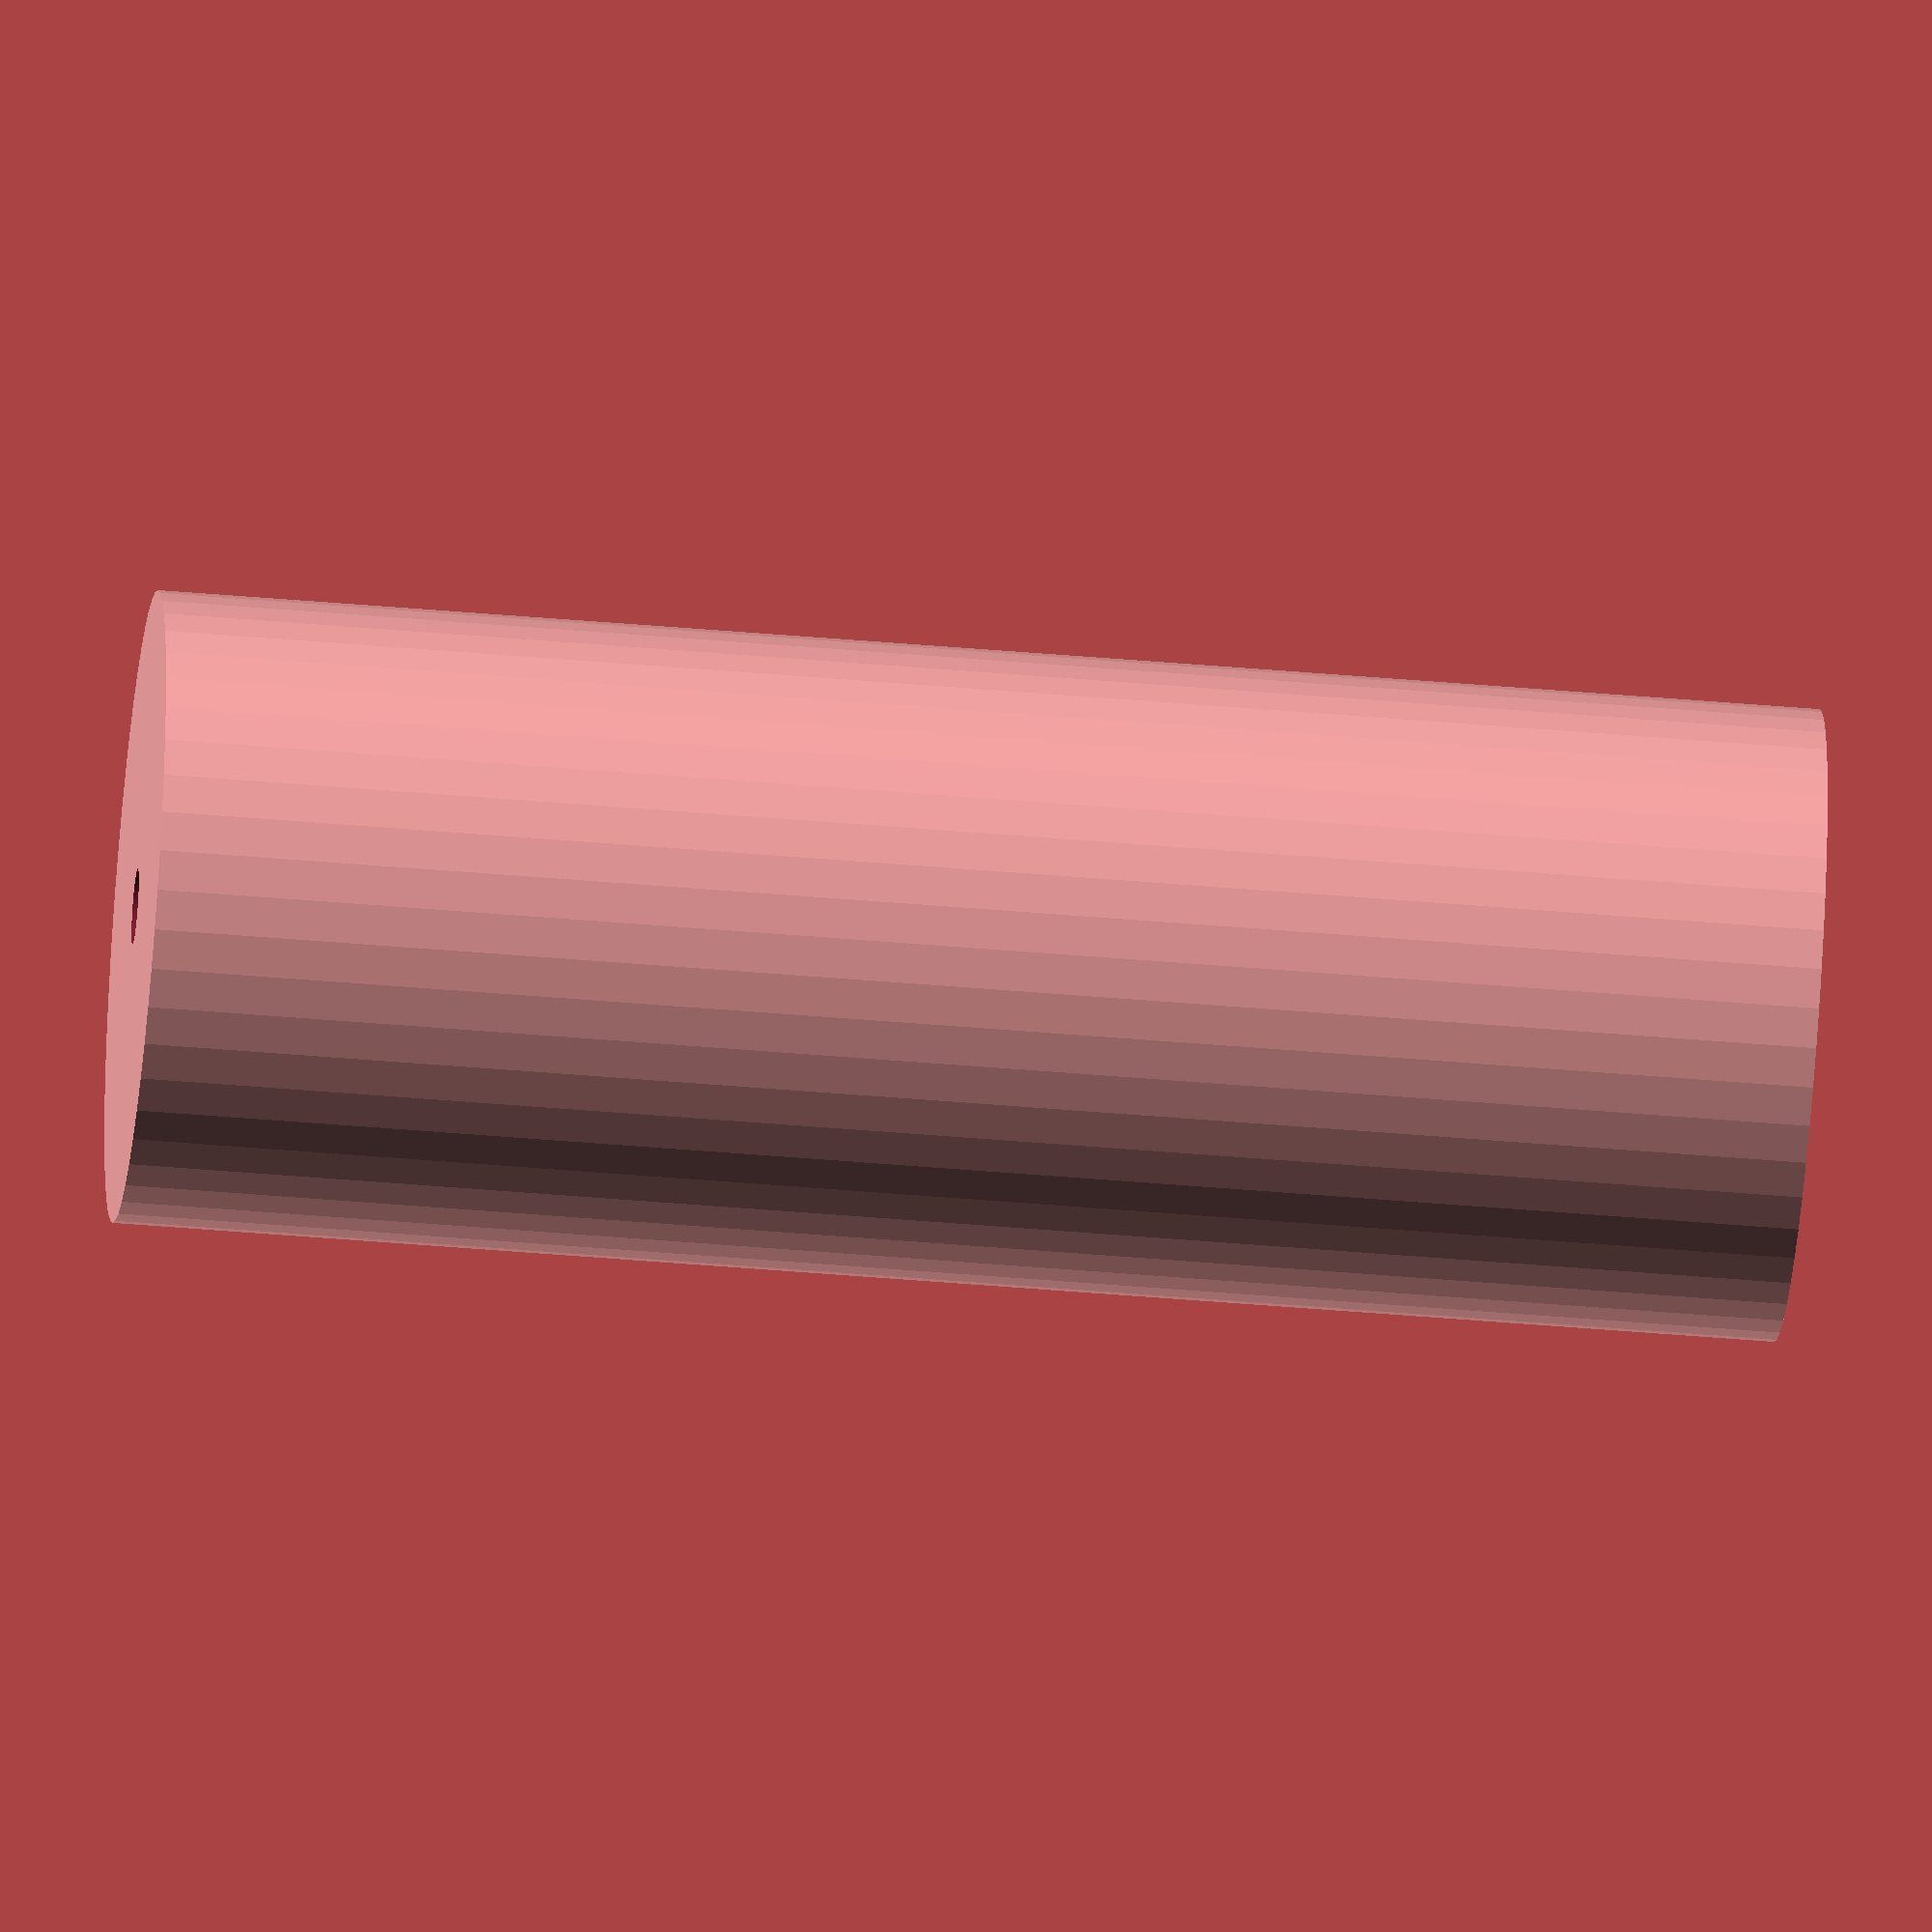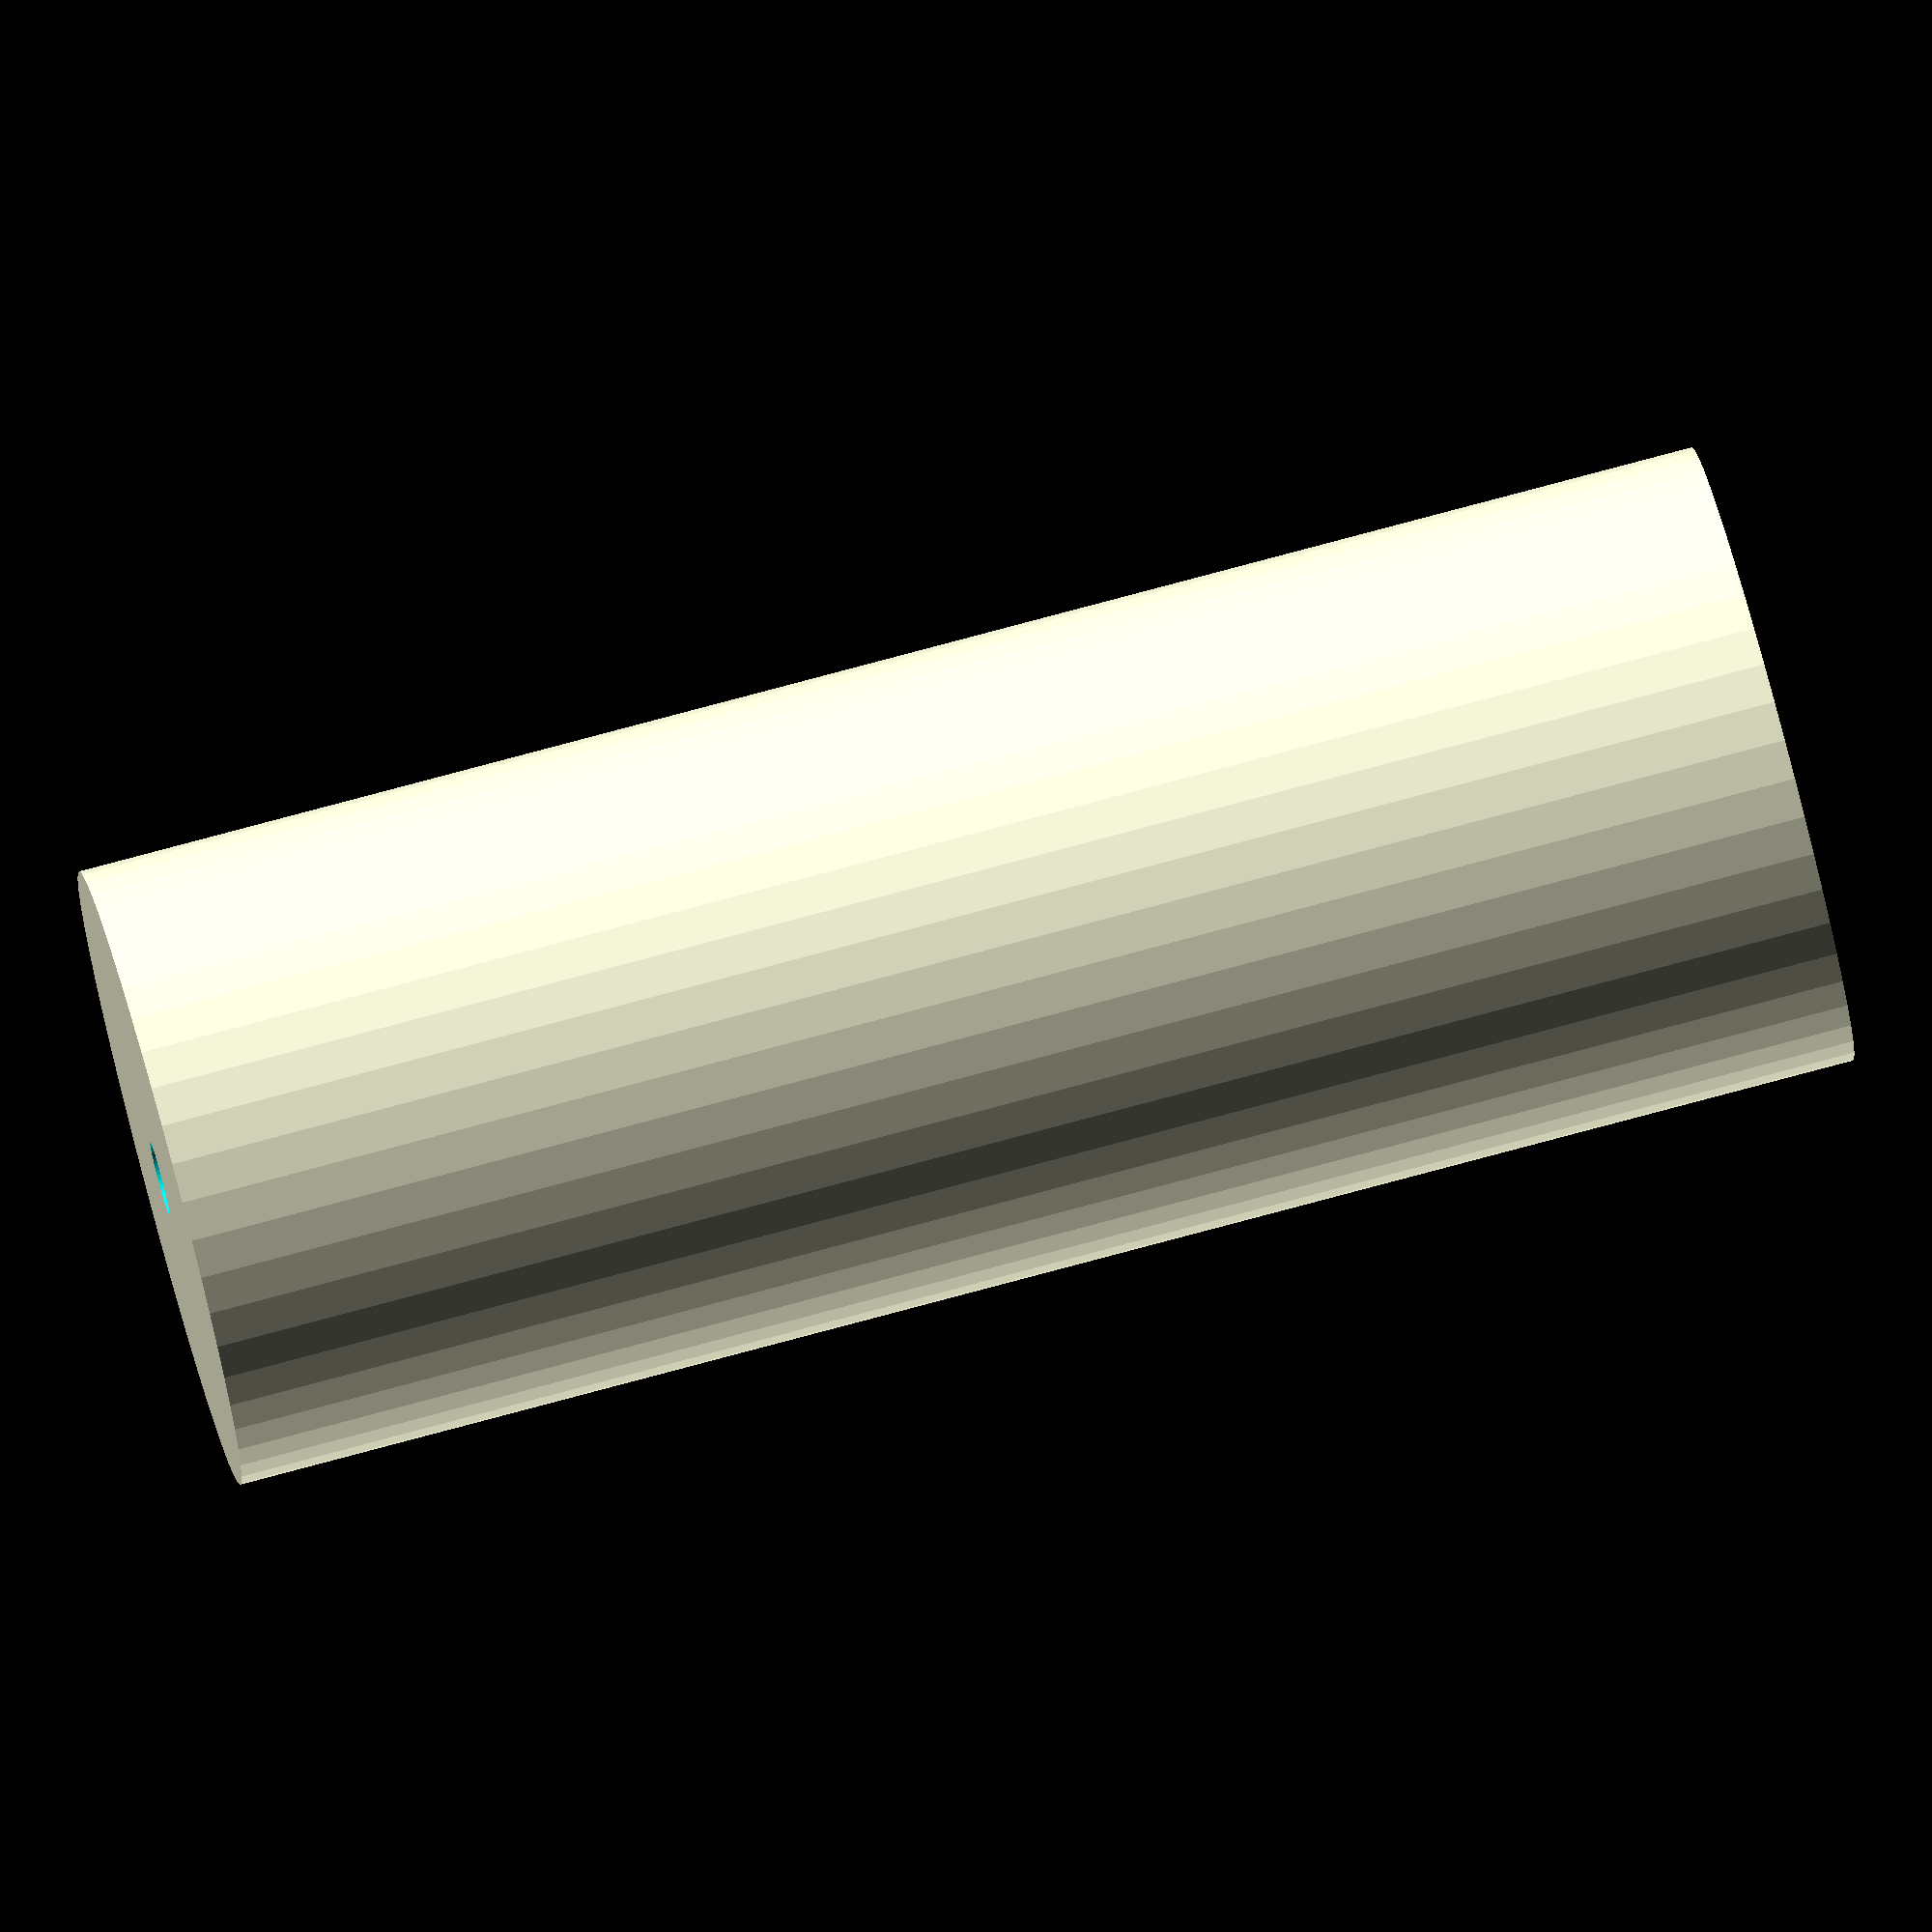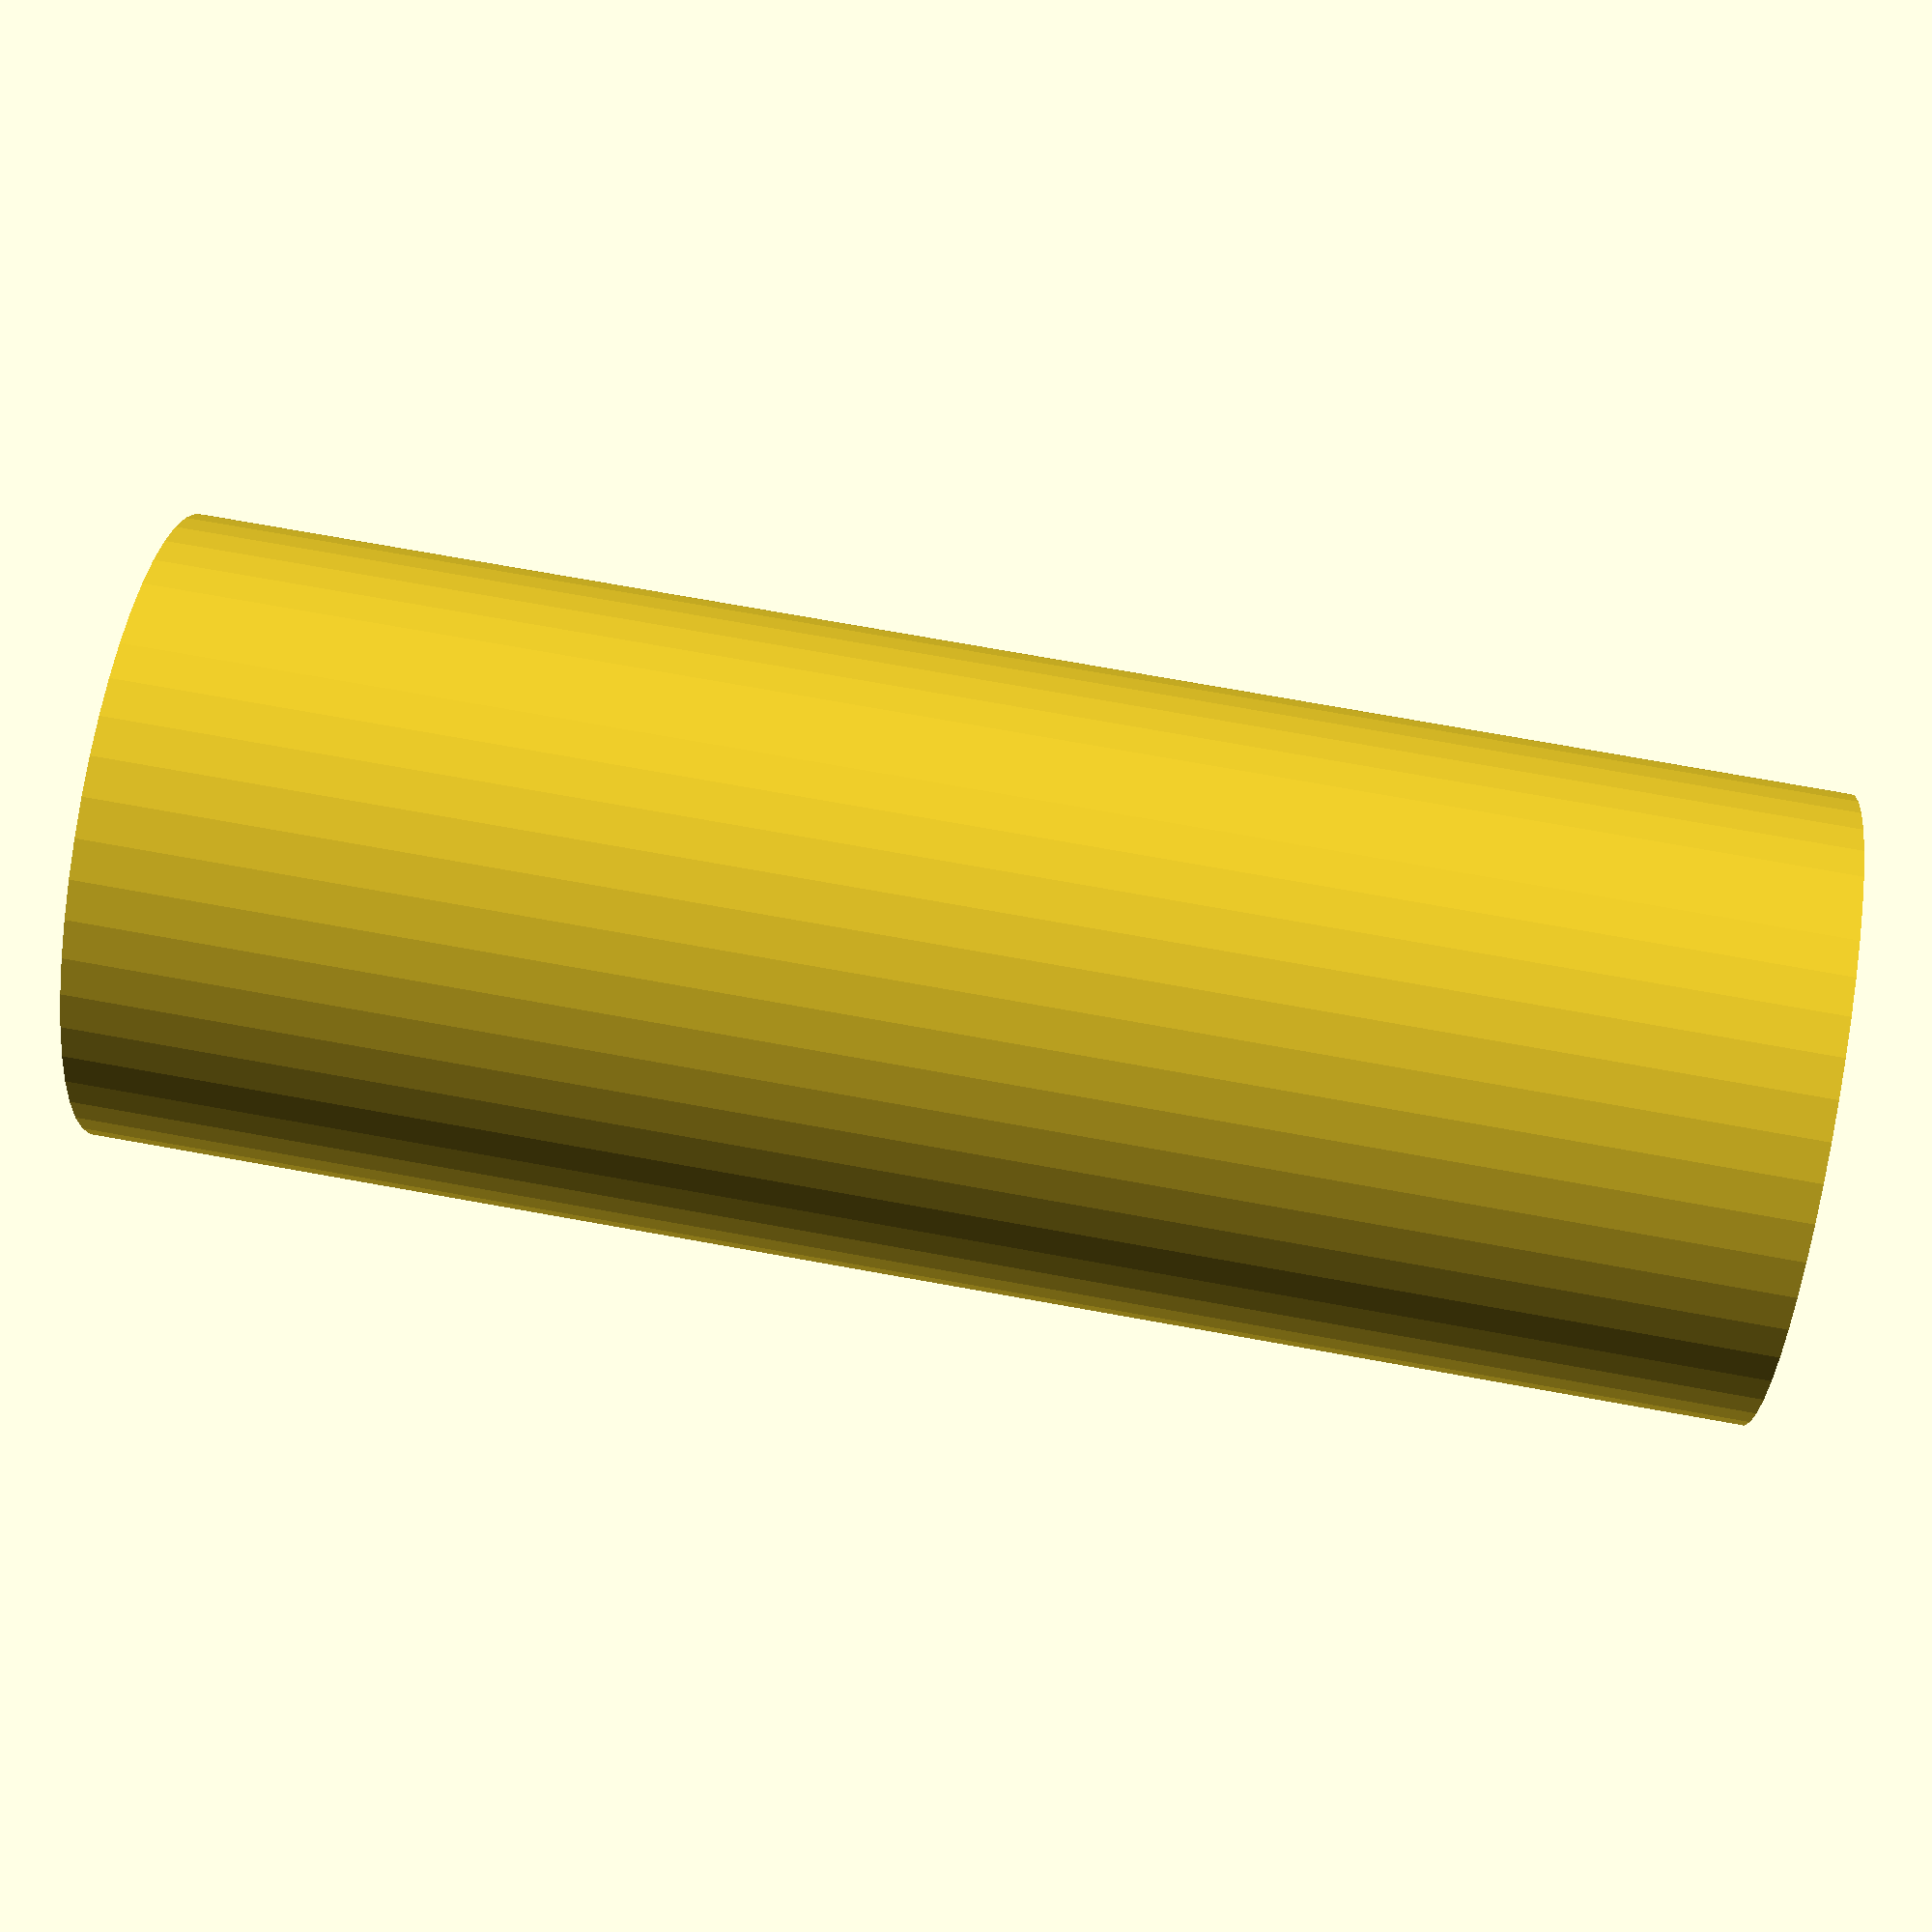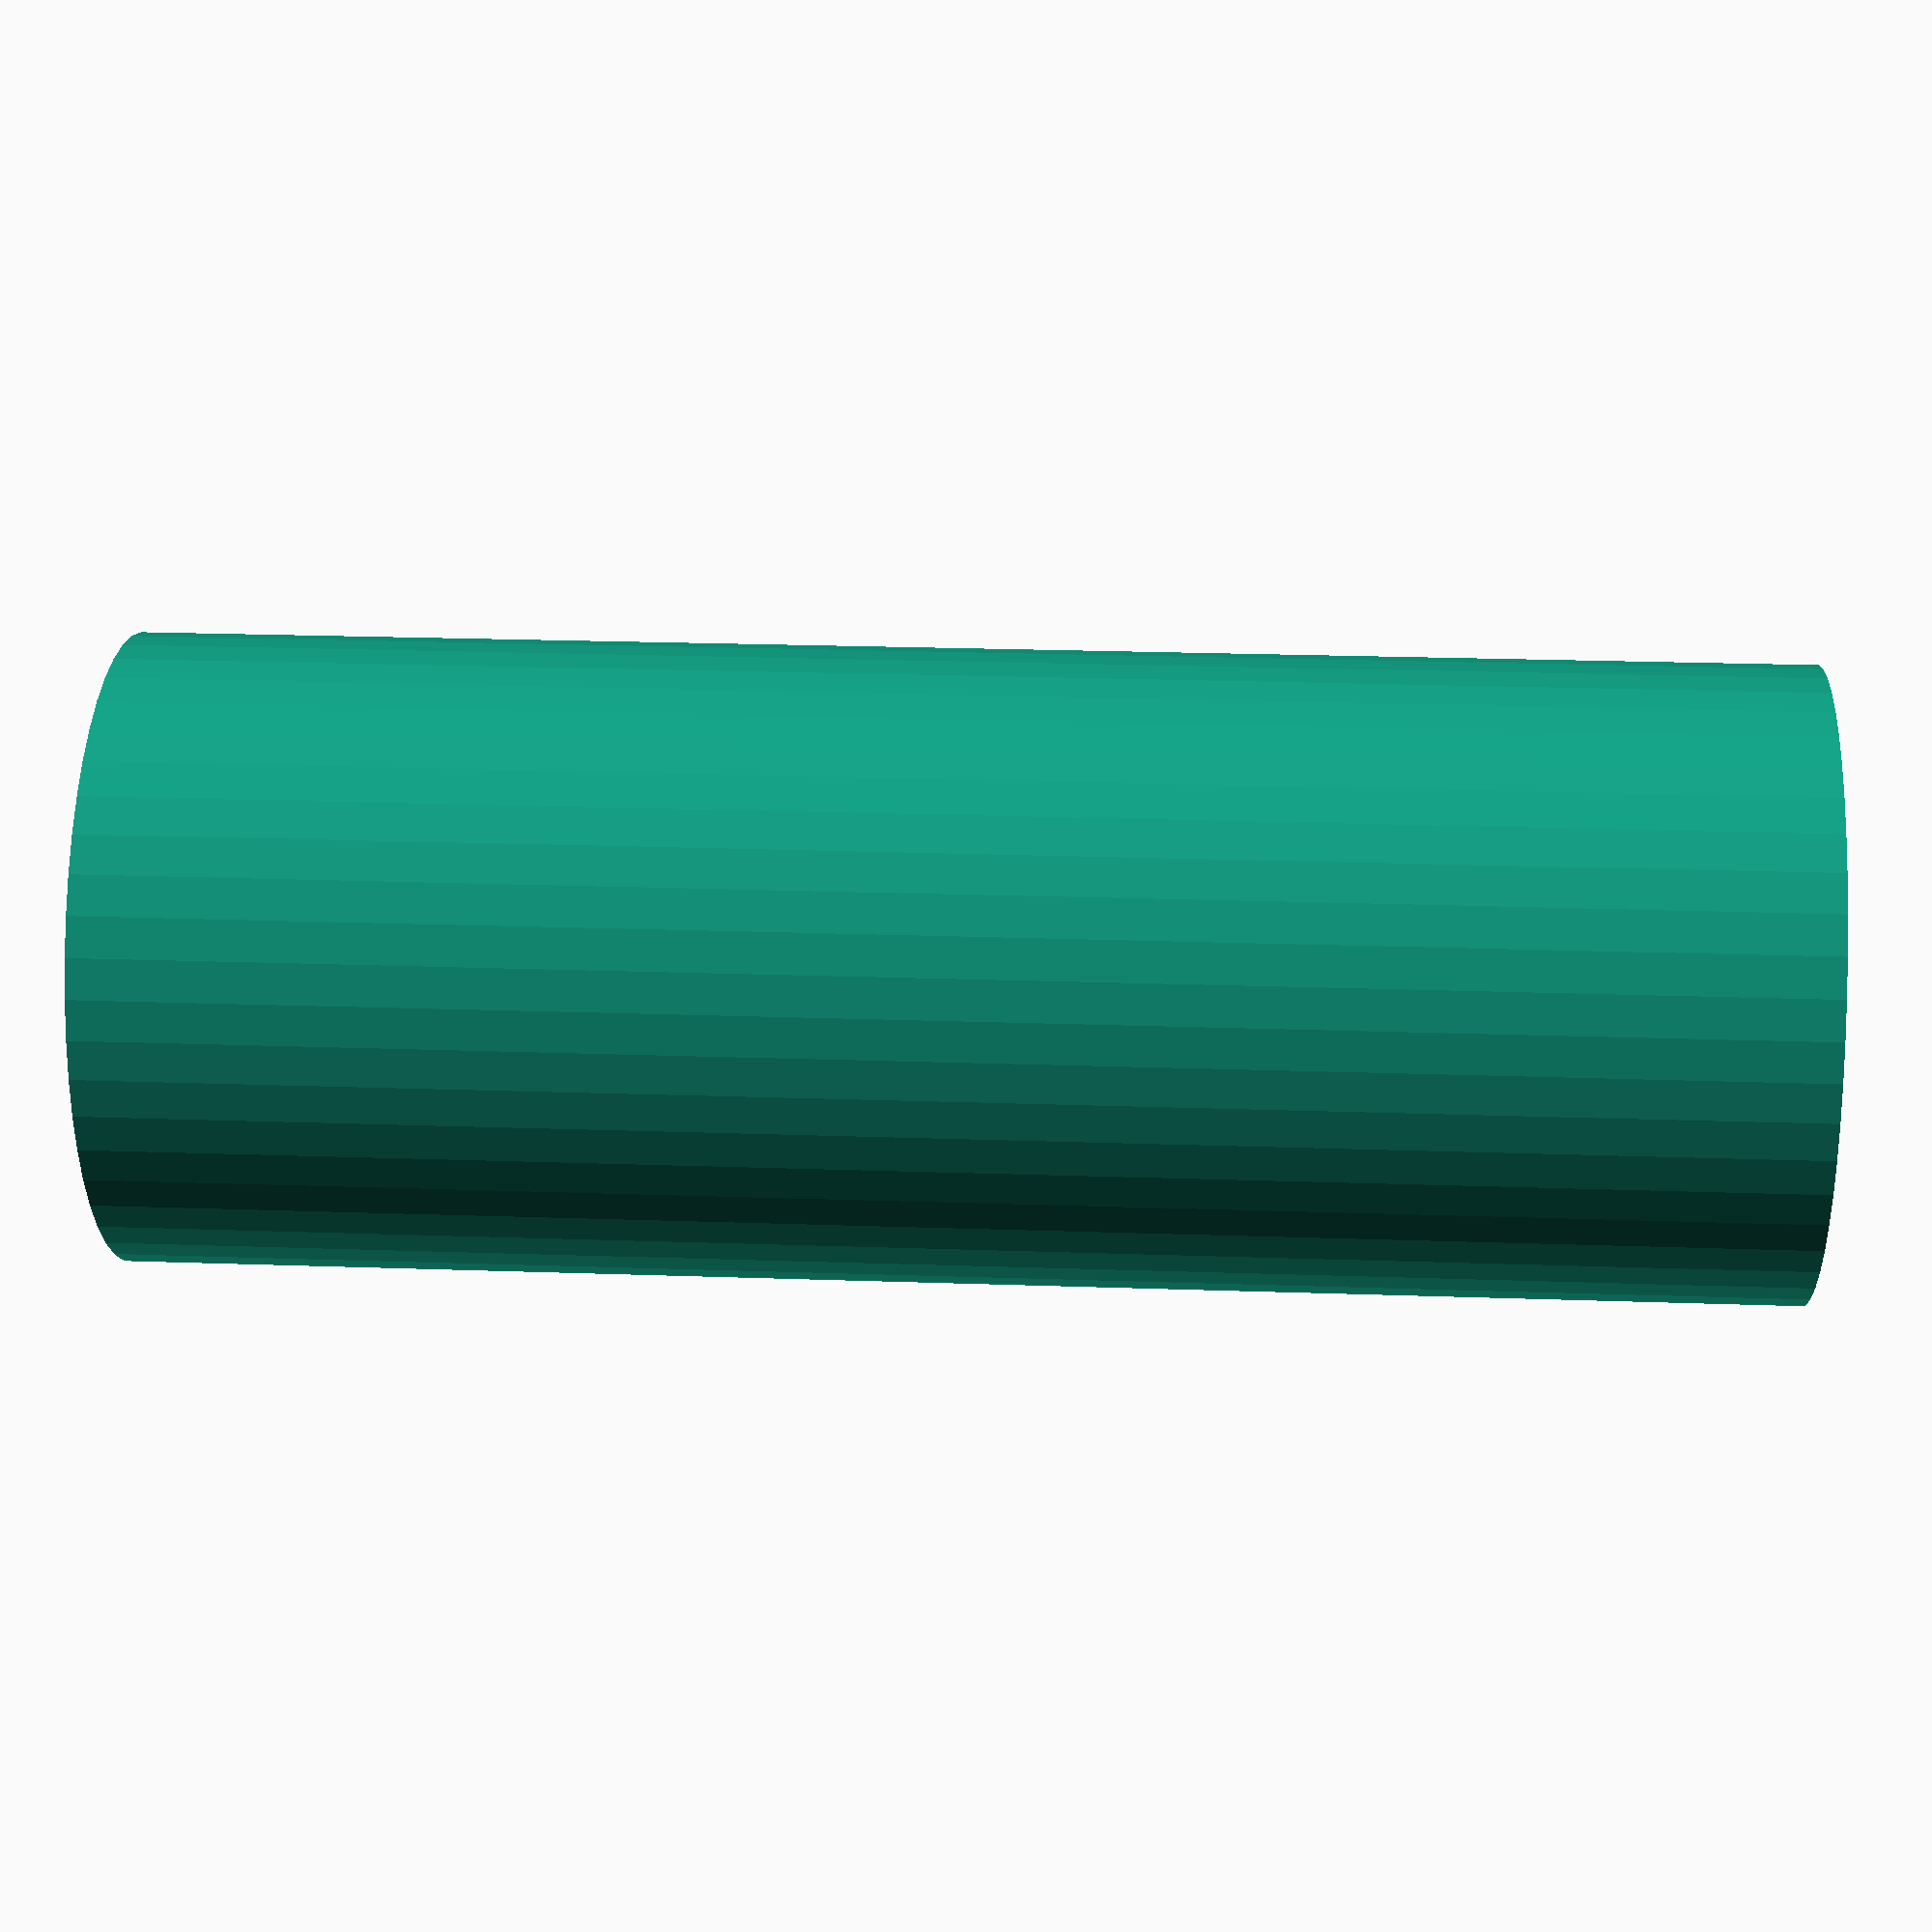
<openscad>
//Copyright (c) 2017 Corwin Hansen
//makes a button cell battery box. CR-2016 with pla 3d printing by default. can be used for other battery by changing the setting.

what_to_make=0; //set to 0 for making body, set to 1 for making cap

//variables
height=1.6;//button cell height in 
number=33;//number of button cell
diameter=20;//diameter of button cell in 

width_tolerance=0.5;//tolerance of width from battery to wall
bottom_endcap_height=3;//height of bottom endcap 
screw_height=5;//height of screw
thumbturn_height=5;//height of thumbturn
thumbturn_knurl=16;//number of knurl on thumbturn divided by 4

wall_width=2;//width of wall
spring_contact_length=5;//length of positive and negative contacts added. set to 0 or negative for applying pressure with screw
contact_wire_diameter=3;//diameter of the contact wire

screw_turn=0.5;//number of turns in screw per unit
screw_tolerance=0.25;//tolerance of screw

shrinkage=0.02;//shrinkage during manifacturing

$fn=50;//smoothness




//calculations
scale=1/(1-shrinkage);//output scale of the object. Calculated based on shrinkage.
dout=diameter+width_tolerance*2+wall_width*2;//calculate the outer diameter
din=diameter+width_tolerance*2;//calculate the inner diameter
theight=height*number+bottom_endcap_height+screw_height+spring_contact_length;//calculate total height of the body


//module to make a knurl centerd at origin. makes a knurled cilynder with diameter of diameter on edges, height of height, and number*4 bumps
module knurl(diameter, height, number) {
      union(){
        for(n=[1:number]){
            rotate([0,0,(360*n)/(number*4)]){
               cube(size = [diameter/sqrt(2),diameter/sqrt(2),height], center = true);
            } 
        }
    }
}



//module for making a thread. makes a threadded rod with height of height, inner diameter of din, outer diameter of dout, and has turn turns per unit
module thread(height, turn, din, dout){
    linear_extrude(height=height, center=false, convexity=10, twist=-360*turn*height){//extrude while turning to get the thread
        translate([(dout-din)/4, 0, 0]){//translate circle to correct position
            circle(d=(dout+din)/2);//make the circle that turns in to screw threads
        }
    }
}

//start making the actual thing
scale(scale){//scale the object
    //where everything is made
    
    
    if(what_to_make==0){//if choosen to make the body
        
        difference(){//subtract inner cylinder, wire hole, and screw from outer cylinder
            
            cylinder(h=theight, d=dout);//make outer cylinder
            
            translate([0, 0, bottom_endcap_height]){//move inner cylinder up to accomodate for bottom
                cylinder(h=theight, d=din);//make inner cylinder
            }
            
            translate([0, 0, -bottom_endcap_height/2]){//move wire cylinder so boolean happens correctly
                cylinder(h=bottom_endcap_height*2, d=contact_wire_diameter);//make cylinder for wire
            }
            
            translate([0, 0, theight-screw_height-thumbturn_height/4]){//move threadded rod to correct position
                thread(height=screw_height+thumbturn_height/2, turn=screw_turn, din=din, dout=(dout+din)/2);//make threadded rod
            }
        }
        
    }
    
    
    else if(what_to_make==1){//if choosen to make the cap
        difference(){//subtract wire hole from cap
            union(){//add knurl and screw to make screw
                
                translate([0, 0, thumbturn_height/2]){//move threadded rod to correct position
                    knurl(diameter=dout, height=thumbturn_height, number=thumbturn_knurl);//make knurl for cap    
                }
                
                translate([0, 0, thumbturn_height/2]){//move threadded rod to correct position
                    thread(height=screw_height+thumbturn_height/2, turn=screw_turn, din=din-screw_tolerance*2, dout=(dout+din)/2-screw_tolerance*2);//make threadded rod
                }
                
            }
            
            translate([0, 0, -(thumbturn_height+screw_height)/2]){//move wire cylinder so boolean happens correctly
                cylinder(h=(thumbturn_height+screw_height)*2, d=contact_wire_diameter);//make cylinder for wire
            }
            
        }
    }
}
</openscad>
<views>
elev=226.9 azim=193.9 roll=275.6 proj=o view=wireframe
elev=101.0 azim=52.4 roll=285.0 proj=o view=solid
elev=106.0 azim=293.0 roll=259.8 proj=p view=wireframe
elev=337.6 azim=224.6 roll=93.5 proj=p view=solid
</views>
